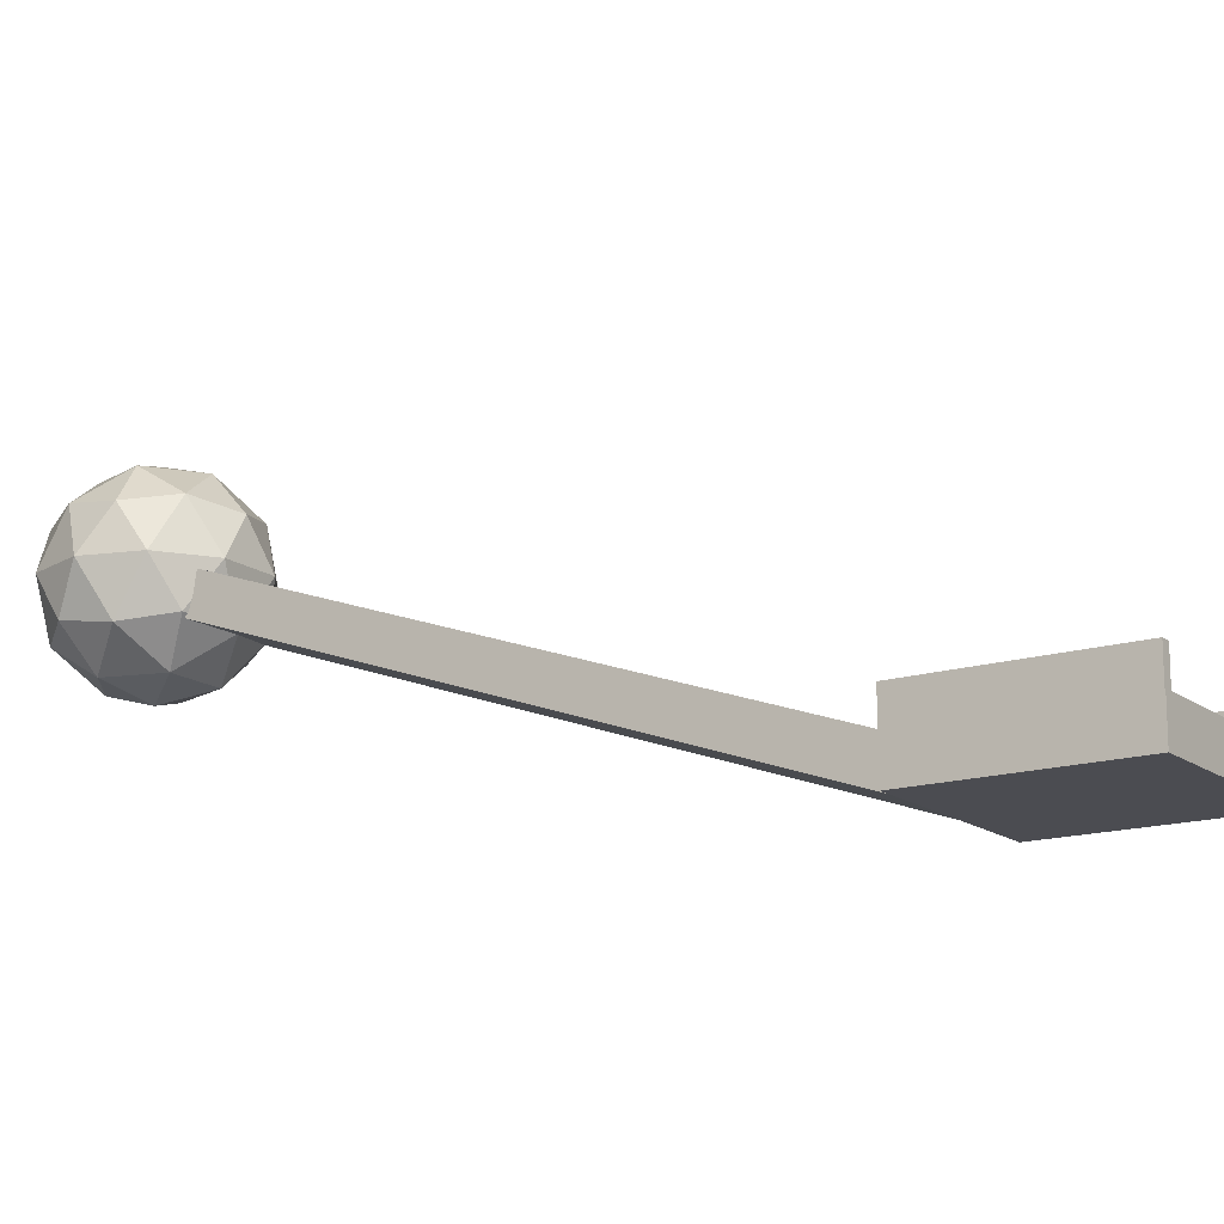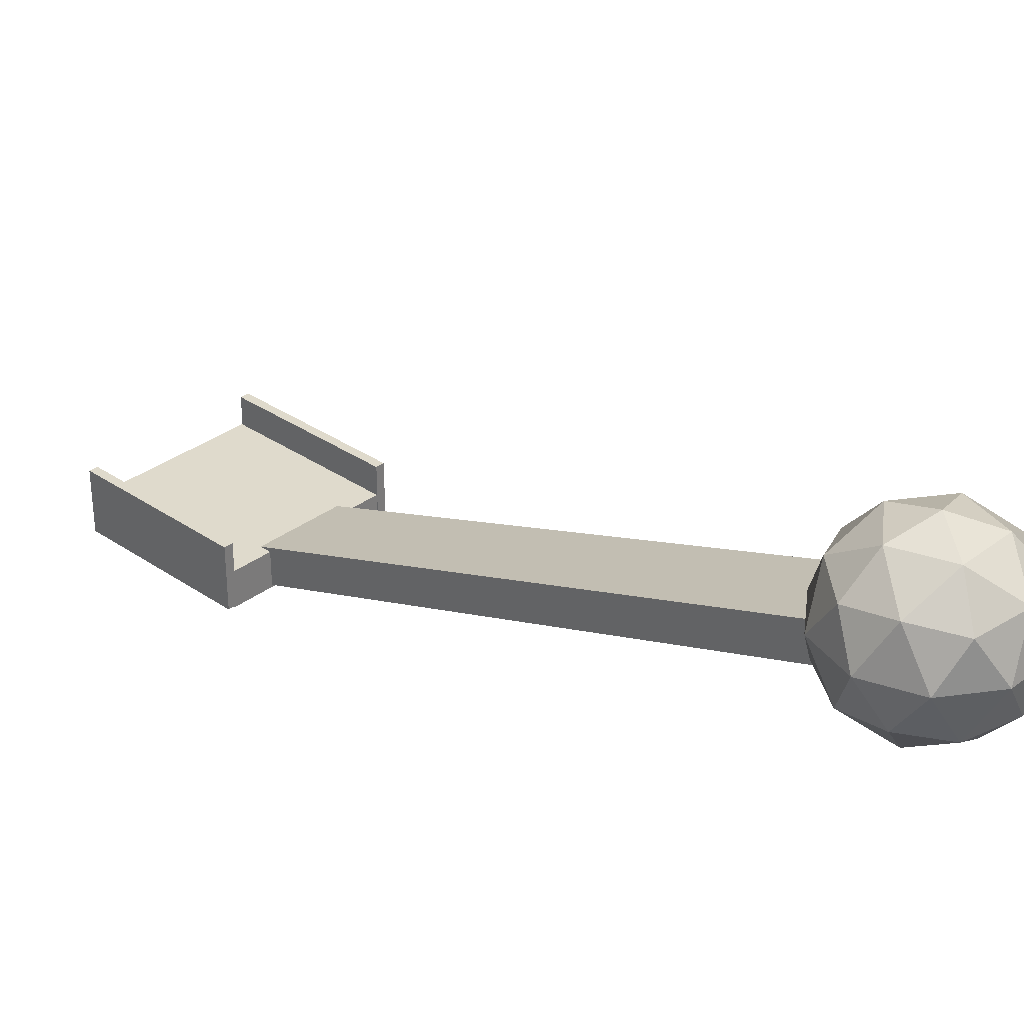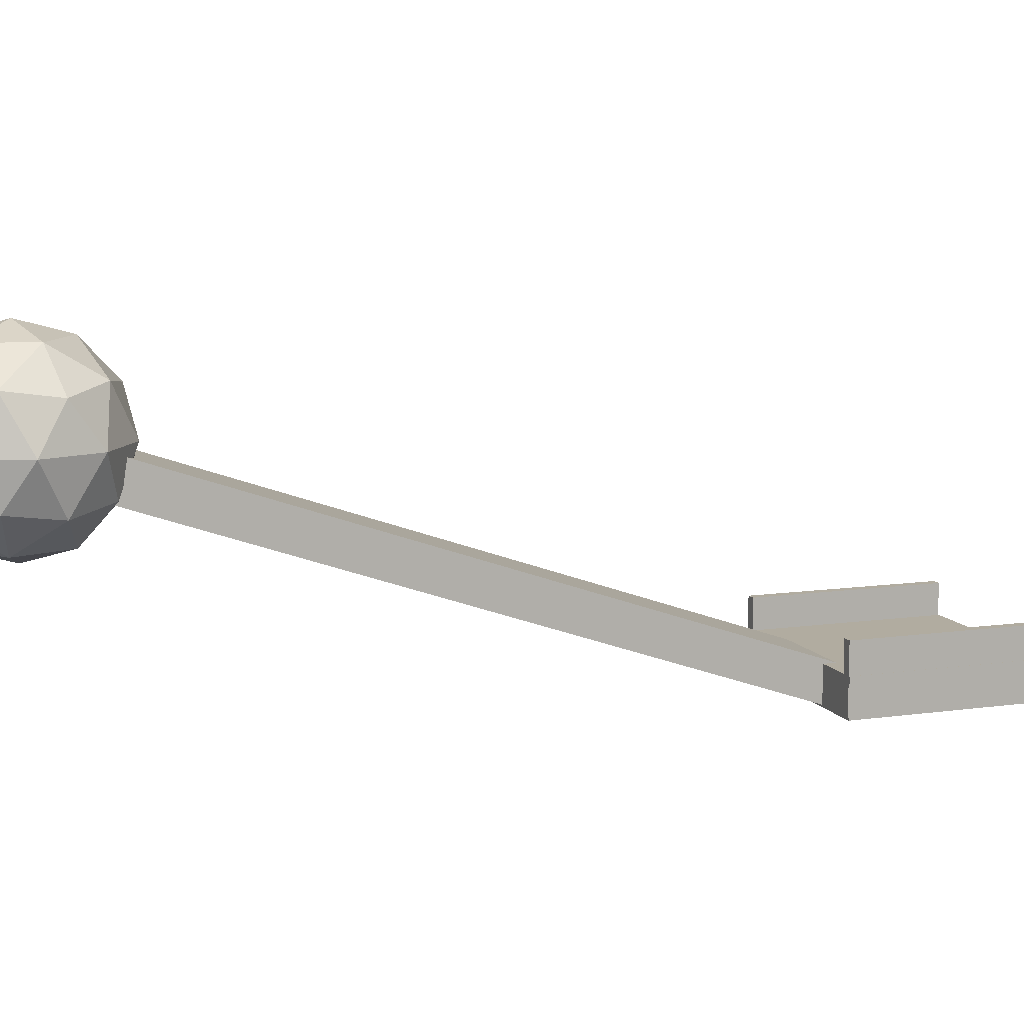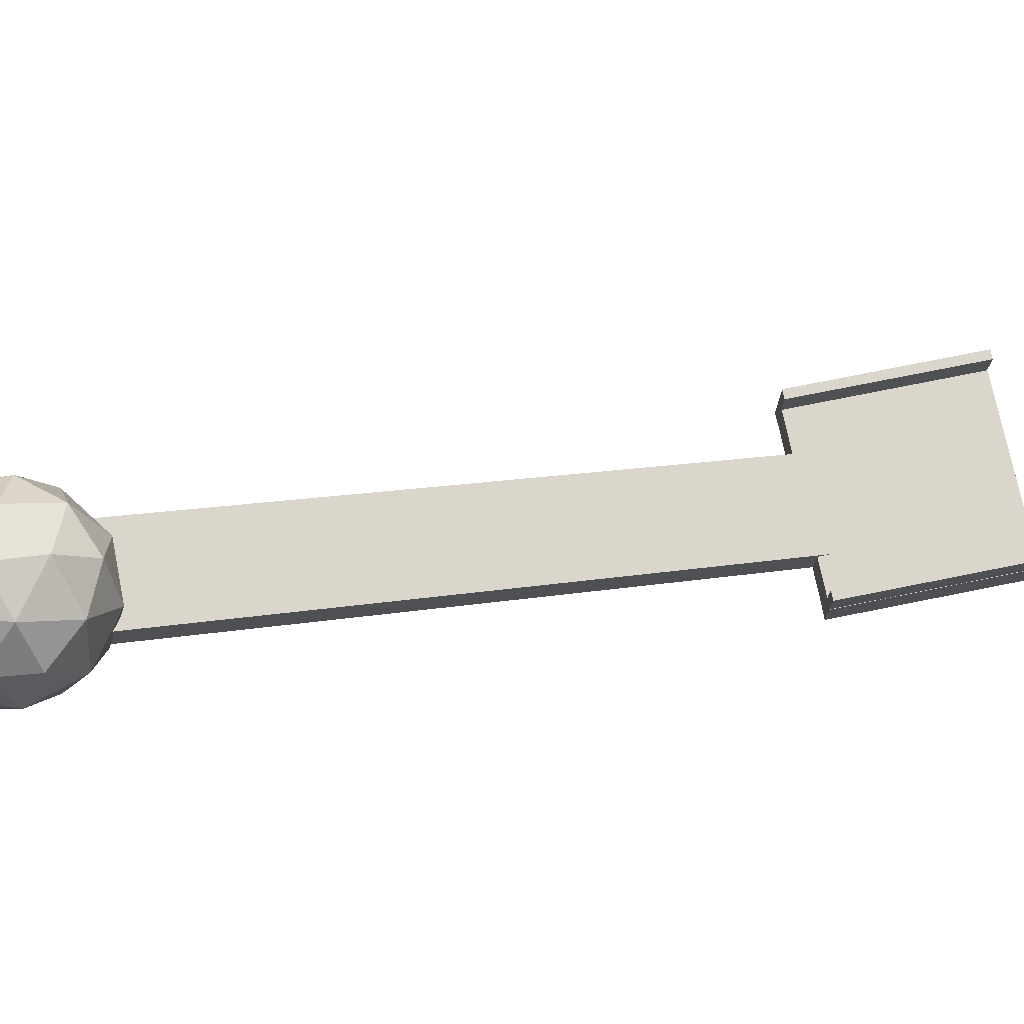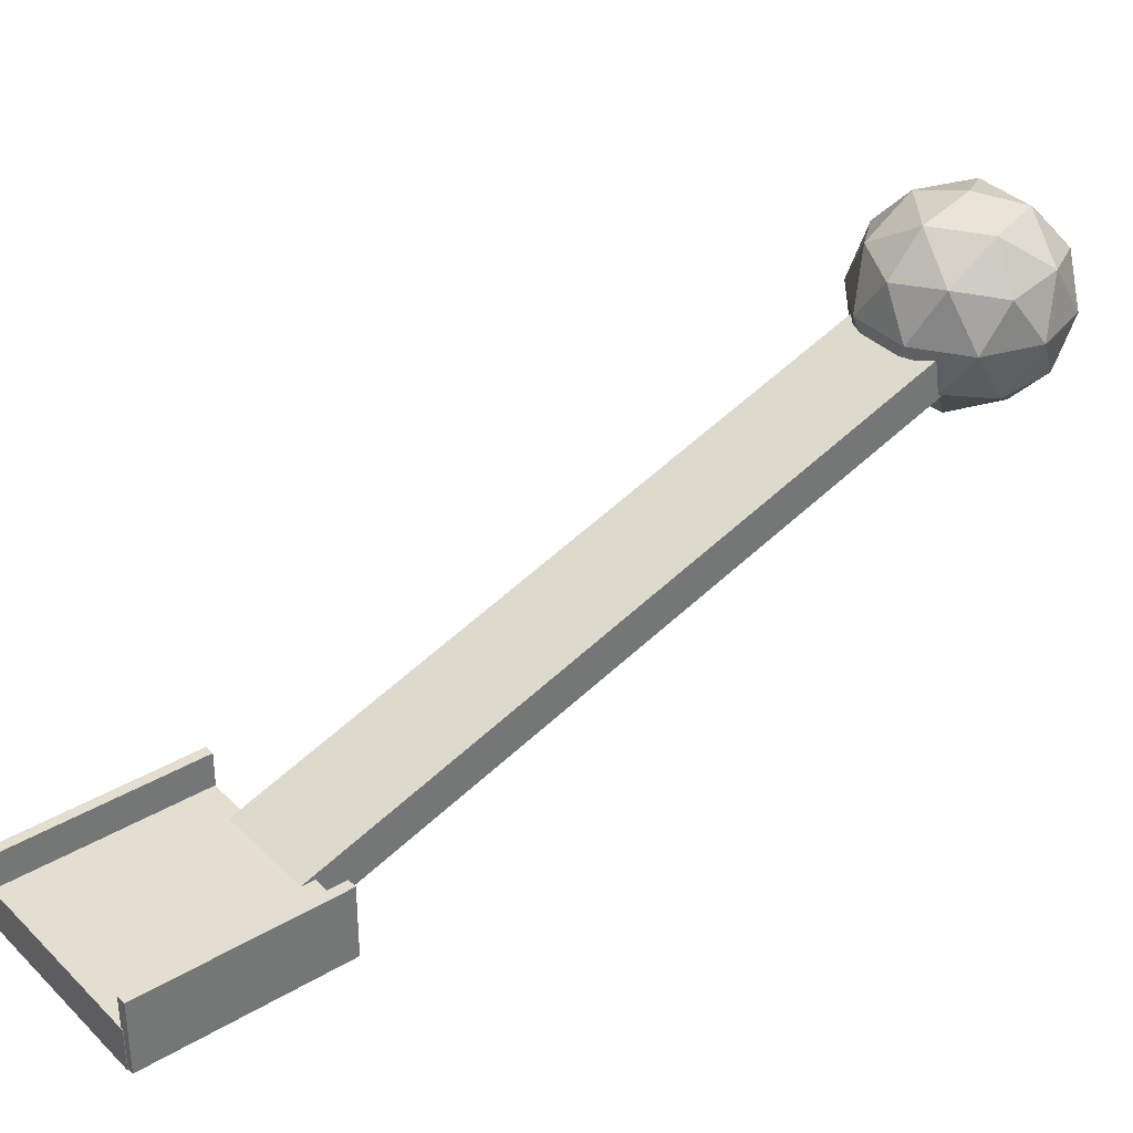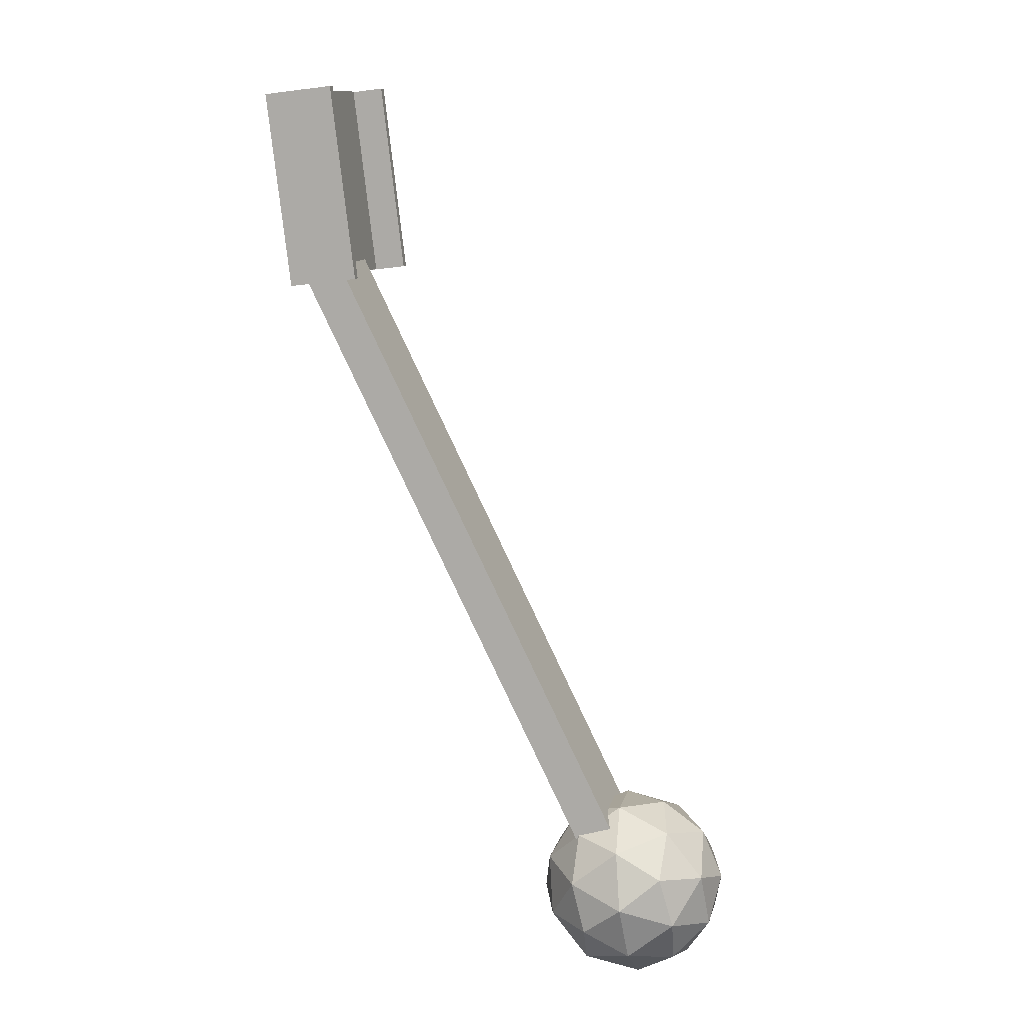
<metadata>
{"format":"obj","ext":"obj","renderer":"f3d","projection":"perspective","resolution":1024,"background":"white","views":[{"elev":-15.5,"azim":-26.6,"up":"+Y"},{"elev":32.4,"azim":163.5,"up":"+Y"},{"elev":10.1,"azim":-80.3,"up":"+Y"},{"elev":74.0,"azim":-71.4,"up":"+Y"},{"elev":35.7,"azim":81.9,"up":"+Y"},{"elev":-20.1,"azim":103.7,"up":"+Z"}]}
</metadata>
<code>
o pala_Cube.075
v 1.868 0.3576 5.8
v 1.863 0.3854 5.844
v 1.824 0.3854 5.809
v 1.845 0.3854 5.761
v 1.898 0.3854 5.766
v 1.909 0.3854 5.818
v 1.838 0.4303 5.833
v 1.827 0.4303 5.782
v 1.872 0.4303 5.755
v 1.912 0.4303 5.79
v 1.89 0.4303 5.838
v 1.868 0.4581 5.8
v 1.842 0.3651 5.805
v 1.865 0.3651 5.826
v 1.839 0.3814 5.831
v 1.889 0.3814 5.837
v 1.892 0.3651 5.81
v 1.854 0.3651 5.777
v 1.829 0.3814 5.782
v 1.885 0.3651 5.78
v 1.872 0.3814 5.757
v 1.909 0.3814 5.791
v 1.878 0.4079 5.849
v 1.905 0.4079 5.833
v 1.824 0.4079 5.825
v 1.847 0.4079 5.845
v 1.83 0.4079 5.766
v 1.818 0.4079 5.795
v 1.888 0.4079 5.754
v 1.857 0.4079 5.751
v 1.918 0.4079 5.805
v 1.911 0.4079 5.775
v 1.863 0.4343 5.842
v 1.826 0.4343 5.809
v 1.846 0.4343 5.763
v 1.896 0.4343 5.768
v 1.907 0.4343 5.817
v 1.85 0.4506 5.819
v 1.881 0.4506 5.822
v 1.844 0.4506 5.789
v 1.87 0.4506 5.773
v 1.893 0.4506 5.794
v 2.002 0.2725 6.132
v 2.002 0.3077 6.132
v 2.007 0.2725 6.129
v 2.007 0.3077 6.129
v 2.052 0.2725 6.218
v 2.052 0.3077 6.218
v 2.057 0.2725 6.216
v 2.057 0.3077 6.216
v 2.088 0.2722 6.082
v 2.088 0.3074 6.082
v 2.092 0.2722 6.08
v 2.092 0.3074 6.08
v 2.138 0.2722 6.169
v 2.138 0.3074 6.169
v 2.142 0.2722 6.167
v 2.142 0.3074 6.167
v 1.837 0.4024 5.794
v 1.84 0.4214 5.8
v 1.881 0.4024 5.769
v 1.884 0.4214 5.775
v 2.026 0.2715 6.122
v 2.029 0.2905 6.128
v 2.07 0.2715 6.097
v 2.073 0.2905 6.102
v 2.002 0.2713 6.132
v 2.002 0.2915 6.132
v 2.089 0.2713 6.082
v 2.089 0.2915 6.082
v 2.052 0.2713 6.219
v 2.052 0.2915 6.219
v 2.139 0.2713 6.169
v 2.139 0.2915 6.169
f 1 14 13
f 2 14 16
f 1 13 18
f 1 18 20
f 1 20 17
f 2 16 23
f 3 15 25
f 4 19 27
f 5 21 29
f 6 22 31
f 2 23 26
f 3 25 28
f 4 27 30
f 5 29 32
f 6 31 24
f 7 33 38
f 8 34 40
f 9 35 41
f 10 36 42
f 11 37 39
f 39 42 12
f 39 37 42
f 37 10 42
f 42 41 12
f 42 36 41
f 36 9 41
f 41 40 12
f 41 35 40
f 35 8 40
f 40 38 12
f 40 34 38
f 34 7 38
f 38 39 12
f 38 33 39
f 33 11 39
f 24 37 11
f 24 31 37
f 31 10 37
f 32 36 10
f 32 29 36
f 29 9 36
f 30 35 9
f 30 27 35
f 27 8 35
f 28 34 8
f 28 25 34
f 25 7 34
f 26 33 7
f 26 23 33
f 23 11 33
f 31 32 10
f 31 22 32
f 22 5 32
f 29 30 9
f 29 21 30
f 21 4 30
f 27 28 8
f 27 19 28
f 19 3 28
f 25 26 7
f 25 15 26
f 15 2 26
f 23 24 11
f 23 16 24
f 16 6 24
f 17 22 6
f 17 20 22
f 20 5 22
f 20 21 5
f 20 18 21
f 18 4 21
f 18 19 4
f 18 13 19
f 13 3 19
f 16 17 6
f 16 14 17
f 14 1 17
f 13 15 3
f 13 14 15
f 14 2 15
f 44 46 45 43
f 46 50 49 45
f 50 48 47 49
f 48 44 43 47
f 43 45 49 47
f 48 50 46 44
f 52 54 53 51
f 54 58 57 53
f 58 56 55 57
f 56 52 51 55
f 51 53 57 55
f 56 58 54 52
f 60 62 61 59
f 62 66 65 61
f 66 64 63 65
f 64 60 59 63
f 59 61 65 63
f 64 66 62 60
f 68 70 69 67
f 70 74 73 69
f 74 72 71 73
f 72 68 67 71
f 67 69 73 71
f 72 74 70 68

</code>
